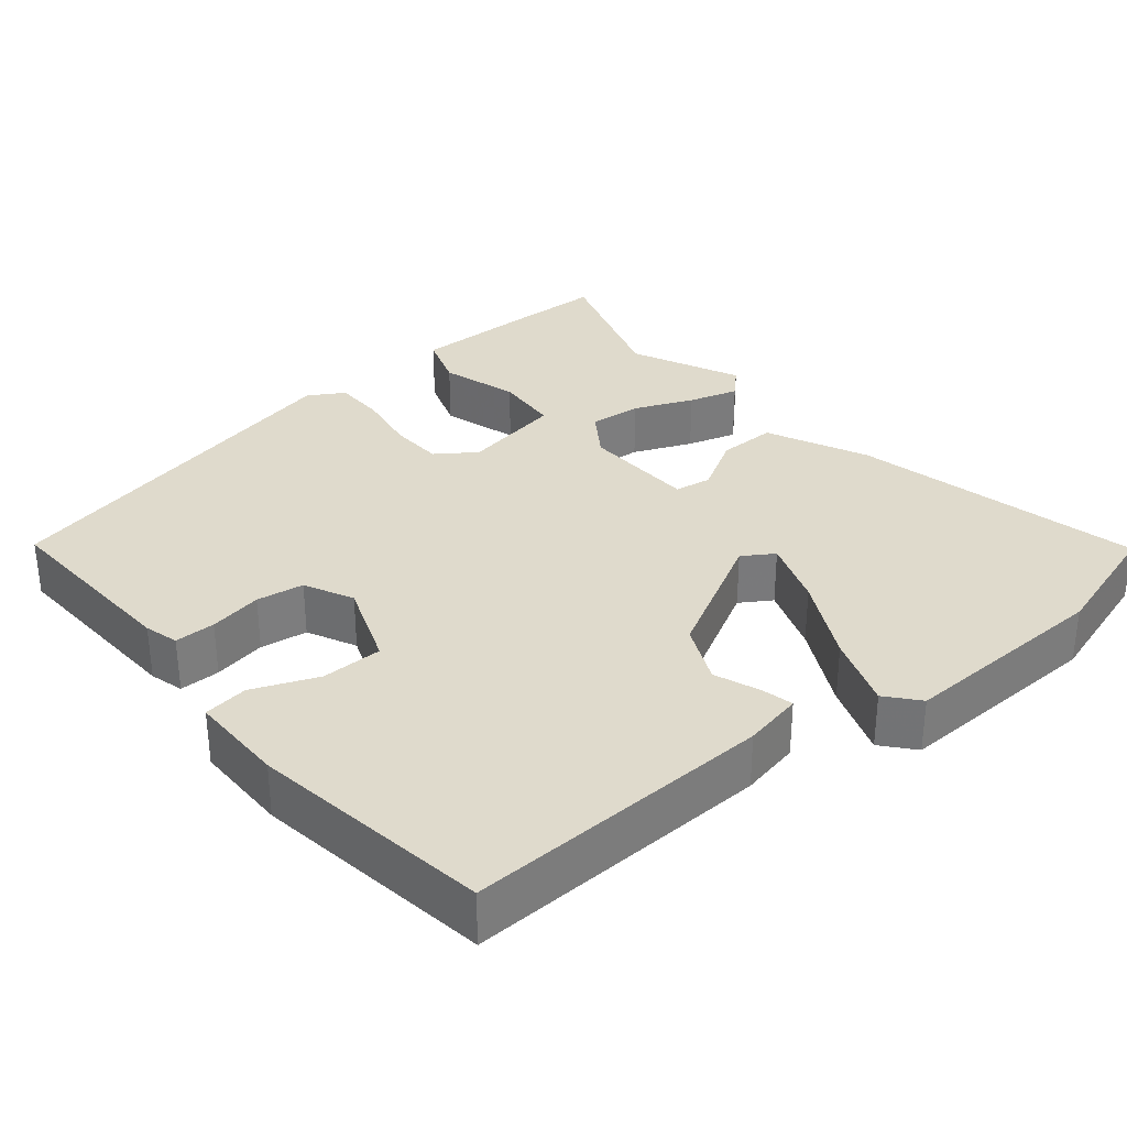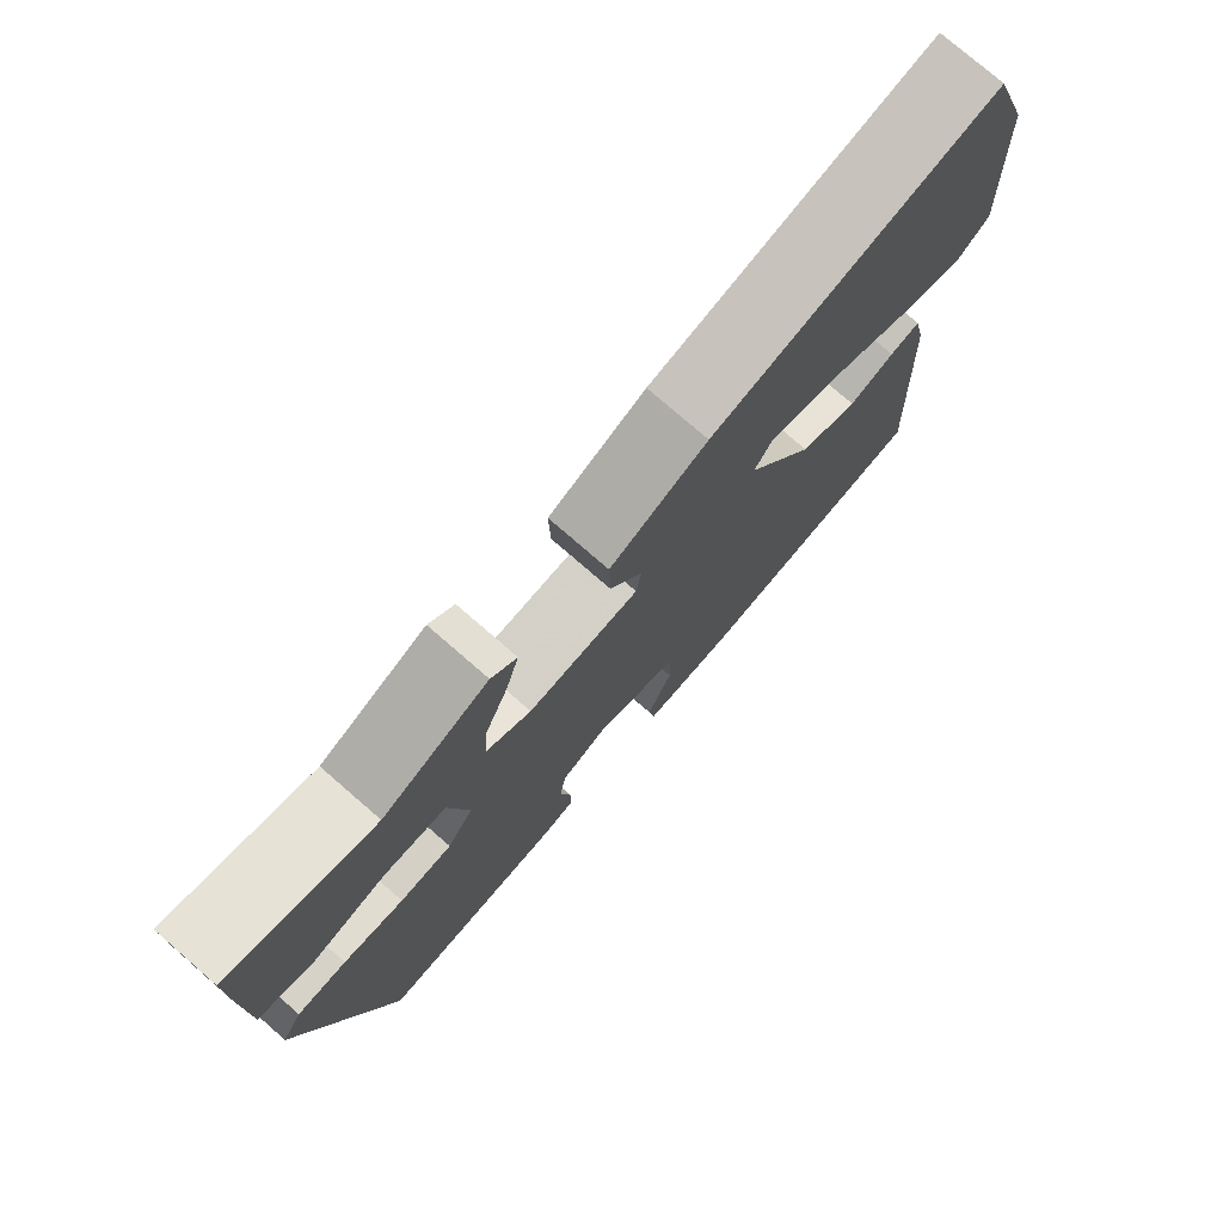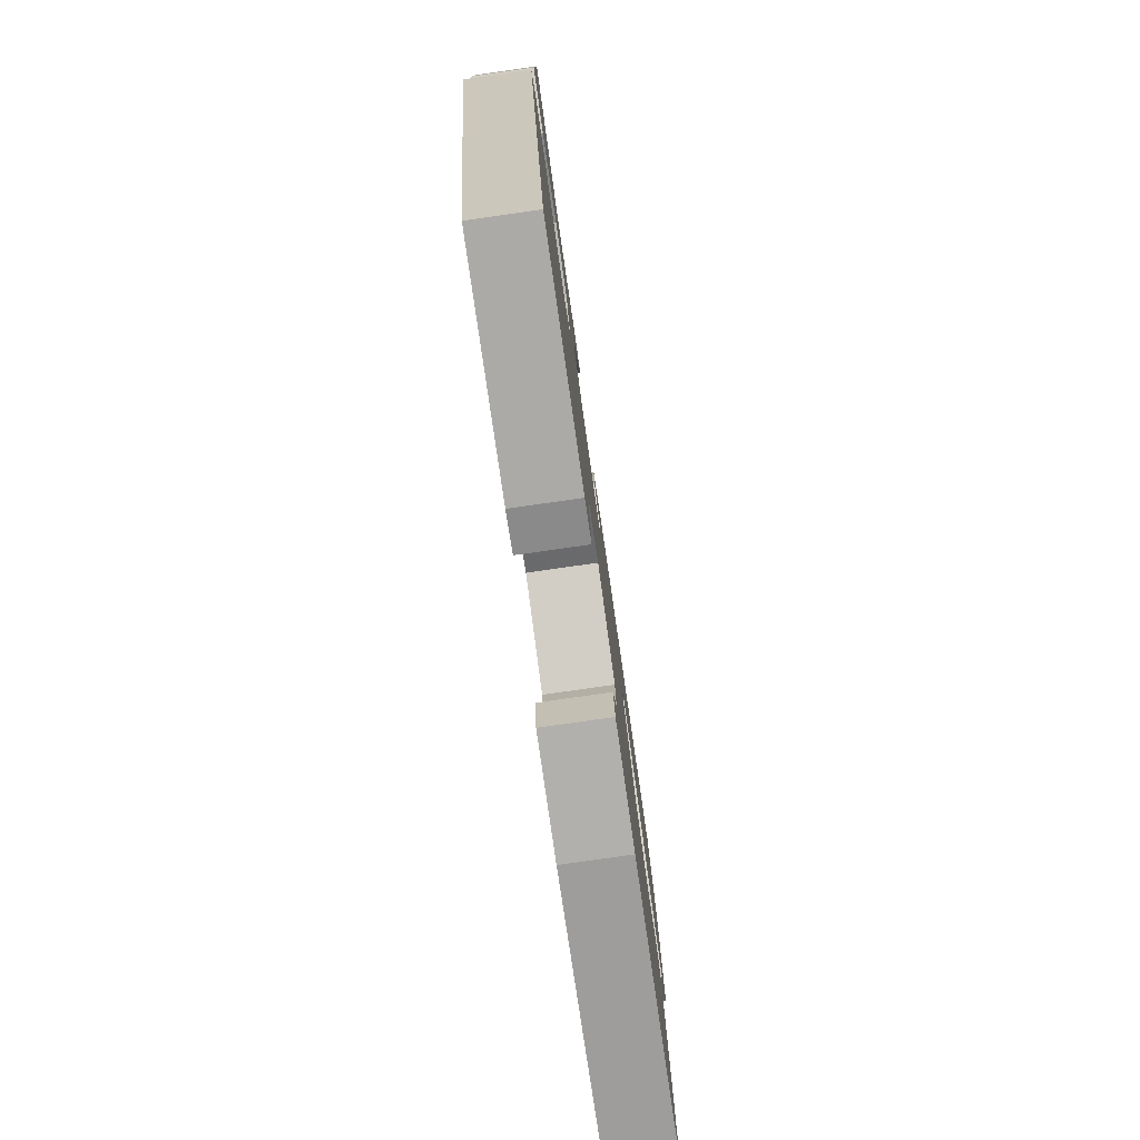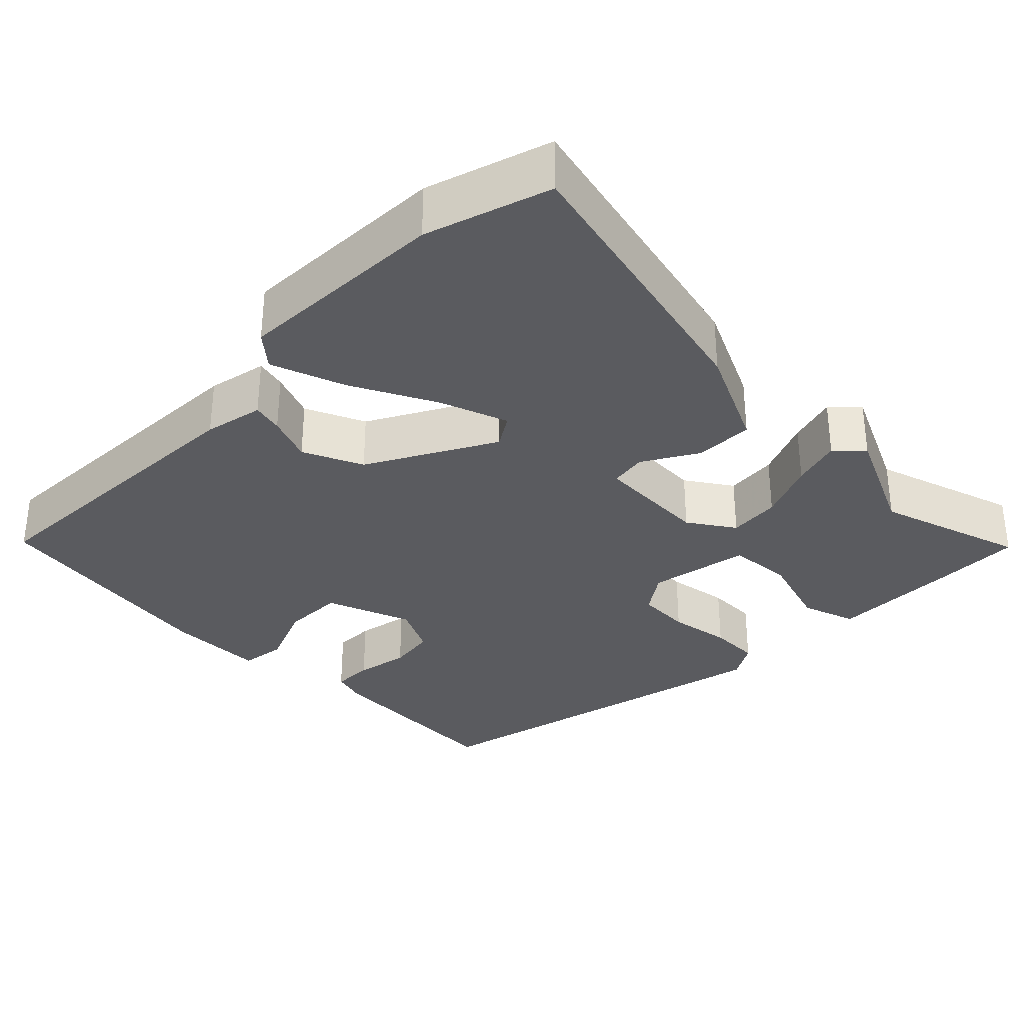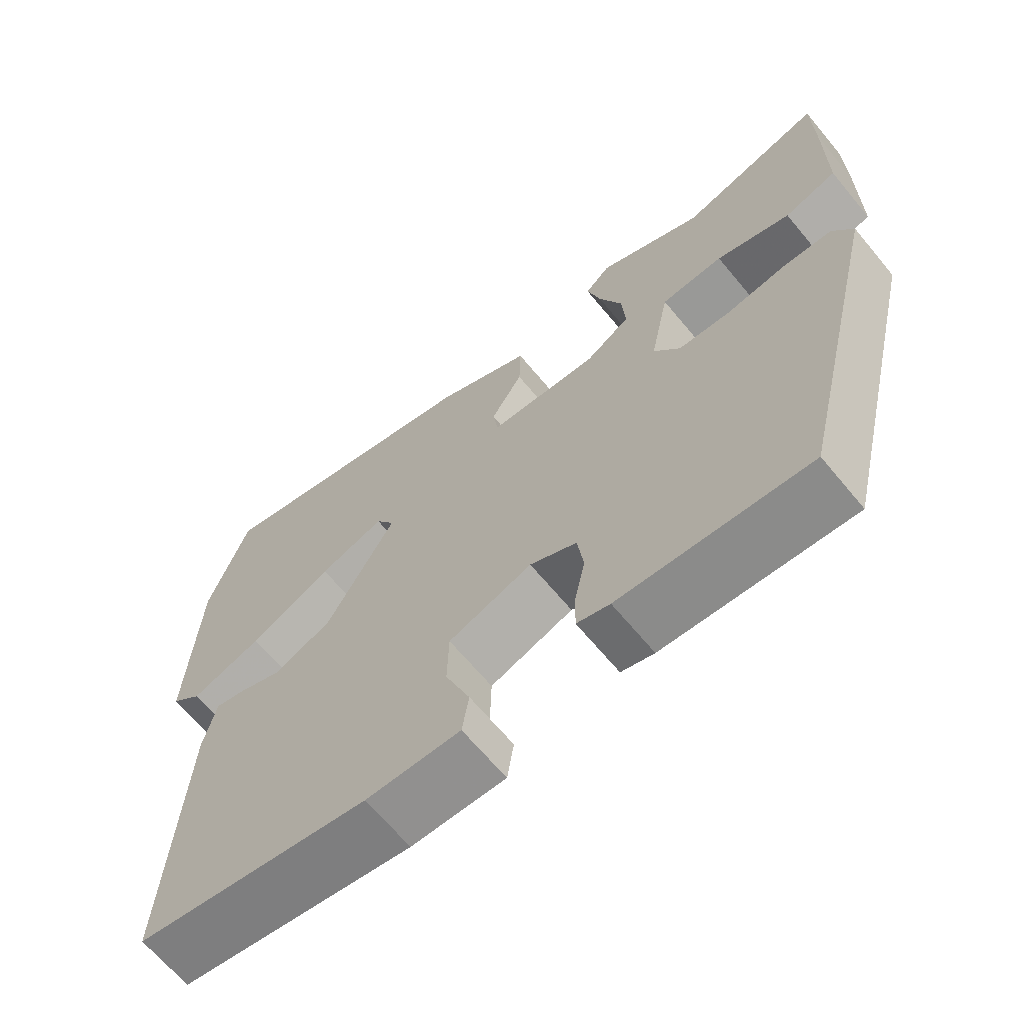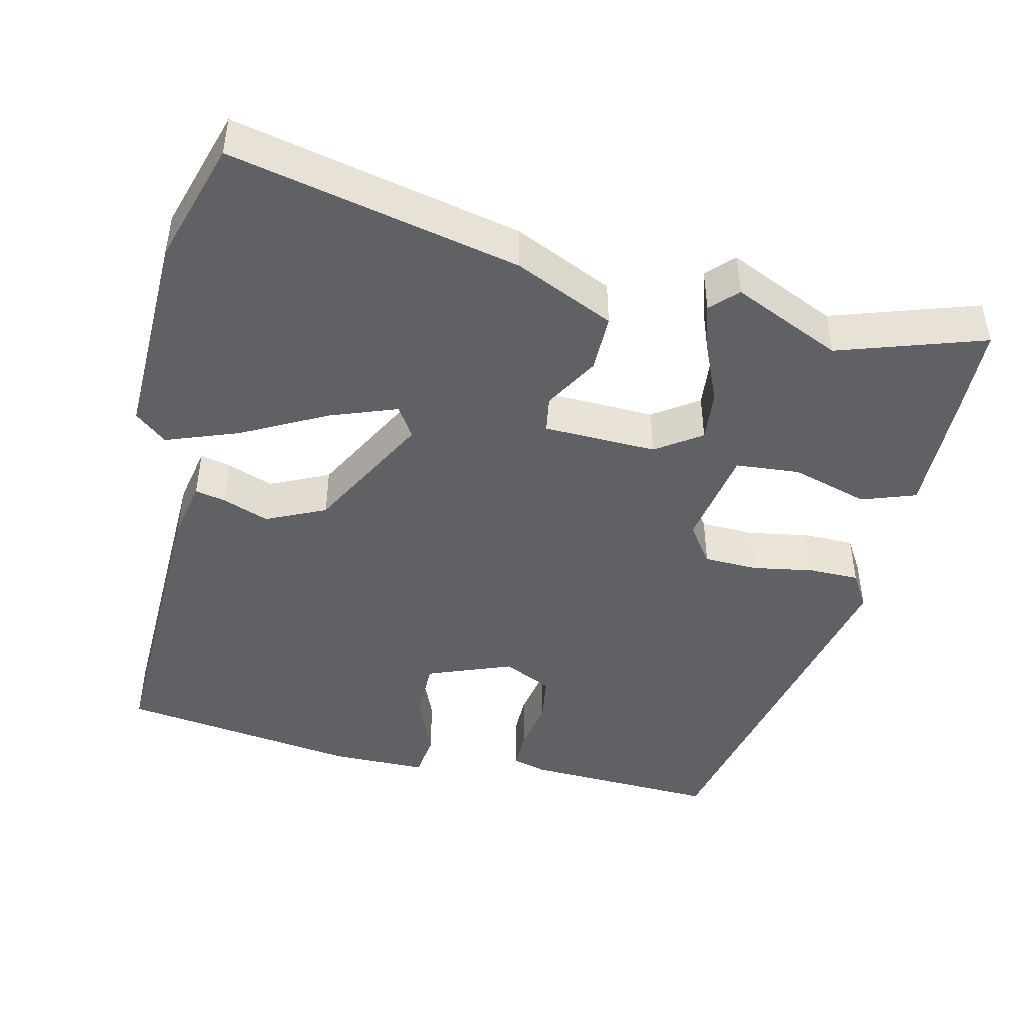
<metadata>
{"format":"obj","ext":"obj","renderer":"f3d","projection":"perspective","resolution":1024,"background":"white","views":[{"elev":32.5,"azim":-128.6,"up":"+Y"},{"elev":76.6,"azim":131.0,"up":"+Z"},{"elev":-79.6,"azim":98.1,"up":"+Z"},{"elev":-32.9,"azim":-44.1,"up":"+Y"},{"elev":-66.4,"azim":39.7,"up":"+Z"},{"elev":-45.4,"azim":-11.8,"up":"+Y"}]}
</metadata>
<code>
v 0.326 0.07 0.447
v 0.518 0.07 0.505
v 0.519 0.07 0.391
v 0.518 0.07 0.224
v 0.447 0.07 0.201
v 0.347 0.07 0.233
v 0.263 0.07 0.228
v 0.237 0.07 0.097
v 0.272 0.07 0.045
v 0.342 0.07 0.041
v 0.423 0.07 0.053
v 0.489 0.07 0.051
v 0.516 0.07 0.004
v 0.399 0.07 -0.481
v 0.146 0.07 -0.465
v 0.102 0.07 -0.452
v 0.103 0.07 -0.399
v 0.117 0.07 -0.33
v 0.109 0.07 -0.268
v 0.046 0.07 -0.236
v -0.066 0.07 -0.276
v -0.068 0.07 -0.356
v -0.035 0.07 -0.441
v -0.044 0.07 -0.499
v -0.17 0.07 -0.497
v -0.483 0.07 -0.446
v -0.462 0.07 -0.046
v -0.445 0.07 0.031
v -0.405 0.07 0.021
v -0.345 0.07 -0.003
v -0.267 0.07 0.031
v -0.175 0.07 0.194
v -0.2 0.07 0.235
v -0.288 0.07 0.205
v -0.399 0.07 0.15
v -0.495 0.07 0.117
v -0.536 0.07 0.153
v -0.523 0.07 0.43
v -0.47 0.07 0.591
v -0.094 0.07 0.499
v 0.035 0.07 0.436
v 0.033 0.07 0.36
v -0.01 0.07 0.289
v -0.003 0.07 0.241
v 0.145 0.07 0.233
v 0.205 0.07 0.272
v 0.2 0.07 0.34
v 0.169 0.07 0.417
v 0.151 0.07 0.482
v 0.185 0.07 0.515
v 0.326 0 0.447
v 0.518 0 0.505
v 0.519 0 0.391
v 0.518 0 0.224
v 0.447 0 0.201
v 0.347 0 0.233
v 0.263 0 0.228
v 0.237 0 0.097
v 0.272 0 0.045
v 0.342 0 0.041
v 0.423 0 0.053
v 0.489 0 0.051
v 0.516 0 0.004
v 0.399 0 -0.481
v 0.146 0 -0.465
v 0.102 0 -0.452
v 0.103 0 -0.399
v 0.117 0 -0.33
v 0.109 0 -0.268
v 0.046 0 -0.236
v -0.066 0 -0.276
v -0.068 0 -0.356
v -0.035 0 -0.441
v -0.044 0 -0.499
v -0.17 0 -0.497
v -0.483 0 -0.446
v -0.462 0 -0.046
v -0.445 0 0.031
v -0.405 0 0.021
v -0.345 0 -0.003
v -0.267 0 0.031
v -0.175 0 0.194
v -0.2 0 0.235
v -0.288 0 0.205
v -0.399 0 0.15
v -0.495 0 0.117
v -0.536 0 0.153
v -0.523 0 0.43
v -0.47 0 0.591
v -0.094 0 0.499
v 0.035 0 0.436
v 0.033 0 0.36
v -0.01 0 0.289
v -0.003 0 0.241
v 0.145 0 0.233
v 0.205 0 0.272
v 0.2 0 0.34
v 0.169 0 0.417
v 0.151 0 0.482
v 0.185 0 0.515
f 47 48 49 50
f 47 50 1
f 46 47 1 2
f 40 41 42 43
f 40 43 44
f 39 40 44
f 38 39 44
f 34 35 36 37
f 33 34 37 38
f 27 28 29 30
f 25 26 27 30
f 25 30 31
f 22 23 24 25
f 21 22 25 31
f 20 21 31 32
f 15 16 17 18
f 15 18 19
f 14 15 19
f 13 14 19
f 10 11 12 13
f 9 10 13 19
f 8 9 19 20
f 3 4 5 6
f 46 2 3 6
f 45 46 6 7
f 33 38 44
f 32 33 44 45
f 20 32 45
f 7 8 20 45
f 100 99 98 97
f 51 100 97
f 52 51 97 96
f 93 92 91 90
f 94 93 90
f 94 90 89
f 94 89 88
f 87 86 85 84
f 88 87 84 83
f 80 79 78 77
f 80 77 76 75
f 81 80 75
f 75 74 73 72
f 81 75 72 71
f 82 81 71 70
f 68 67 66 65
f 69 68 65
f 69 65 64
f 69 64 63
f 63 62 61 60
f 69 63 60 59
f 70 69 59 58
f 56 55 54 53
f 56 53 52 96
f 57 56 96 95
f 94 88 83
f 95 94 83 82
f 95 82 70
f 95 70 58 57
f 1 51 52 2
f 2 52 53 3
f 3 53 54 4
f 4 54 55 5
f 5 55 56 6
f 6 56 57 7
f 7 57 58 8
f 8 58 59 9
f 9 59 60 10
f 10 60 61 11
f 11 61 62 12
f 12 62 63 13
f 13 63 64 14
f 14 64 65 15
f 15 65 66 16
f 16 66 67 17
f 17 67 68 18
f 18 68 69 19
f 19 69 70 20
f 20 70 71 21
f 21 71 72 22
f 22 72 73 23
f 23 73 74 24
f 24 74 75 25
f 25 75 76 26
f 26 76 77 27
f 27 77 78 28
f 28 78 79 29
f 29 79 80 30
f 30 80 81 31
f 31 81 82 32
f 32 82 83 33
f 33 83 84 34
f 34 84 85 35
f 35 85 86 36
f 36 86 87 37
f 37 87 88 38
f 38 88 89 39
f 39 89 90 40
f 40 90 91 41
f 41 91 92 42
f 42 92 93 43
f 43 93 94 44
f 44 94 95 45
f 45 95 96 46
f 46 96 97 47
f 47 97 98 48
f 48 98 99 49
f 49 99 100 50
f 50 100 51 1

</code>
